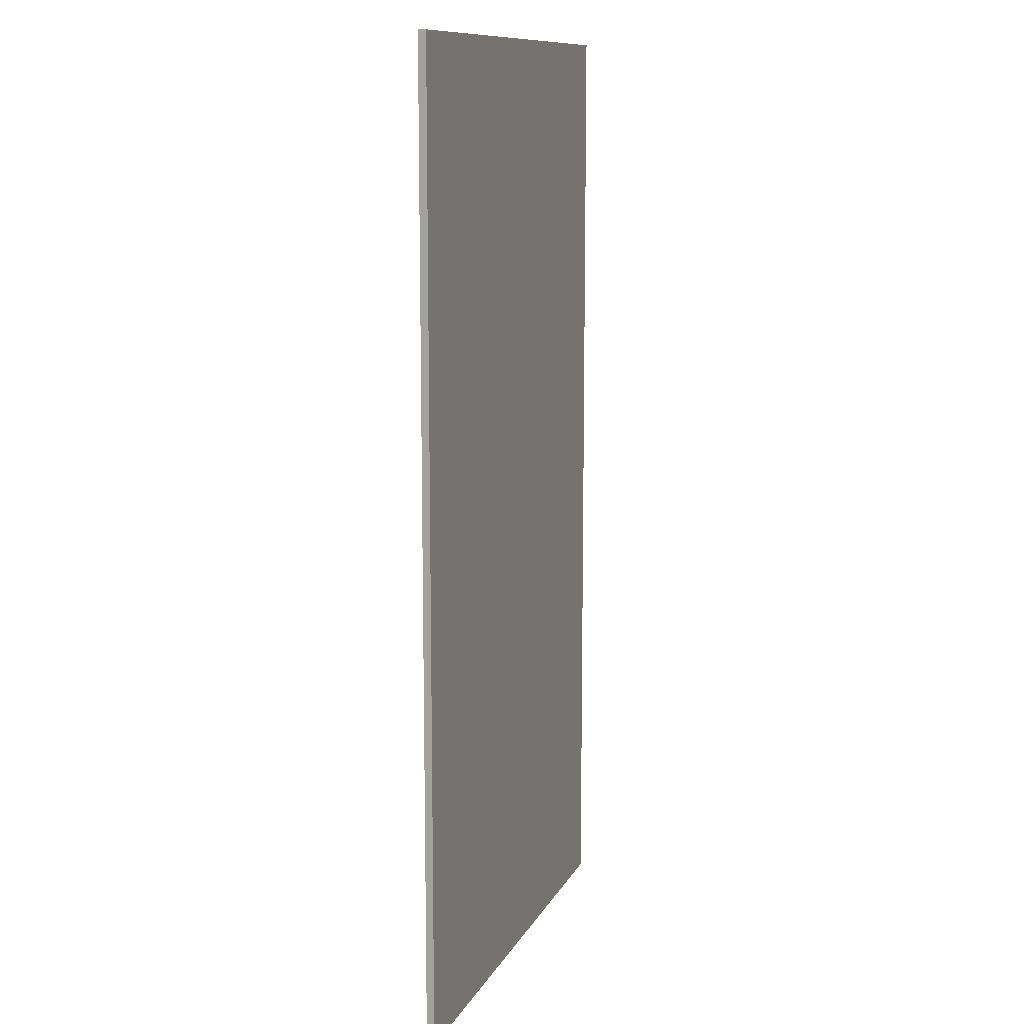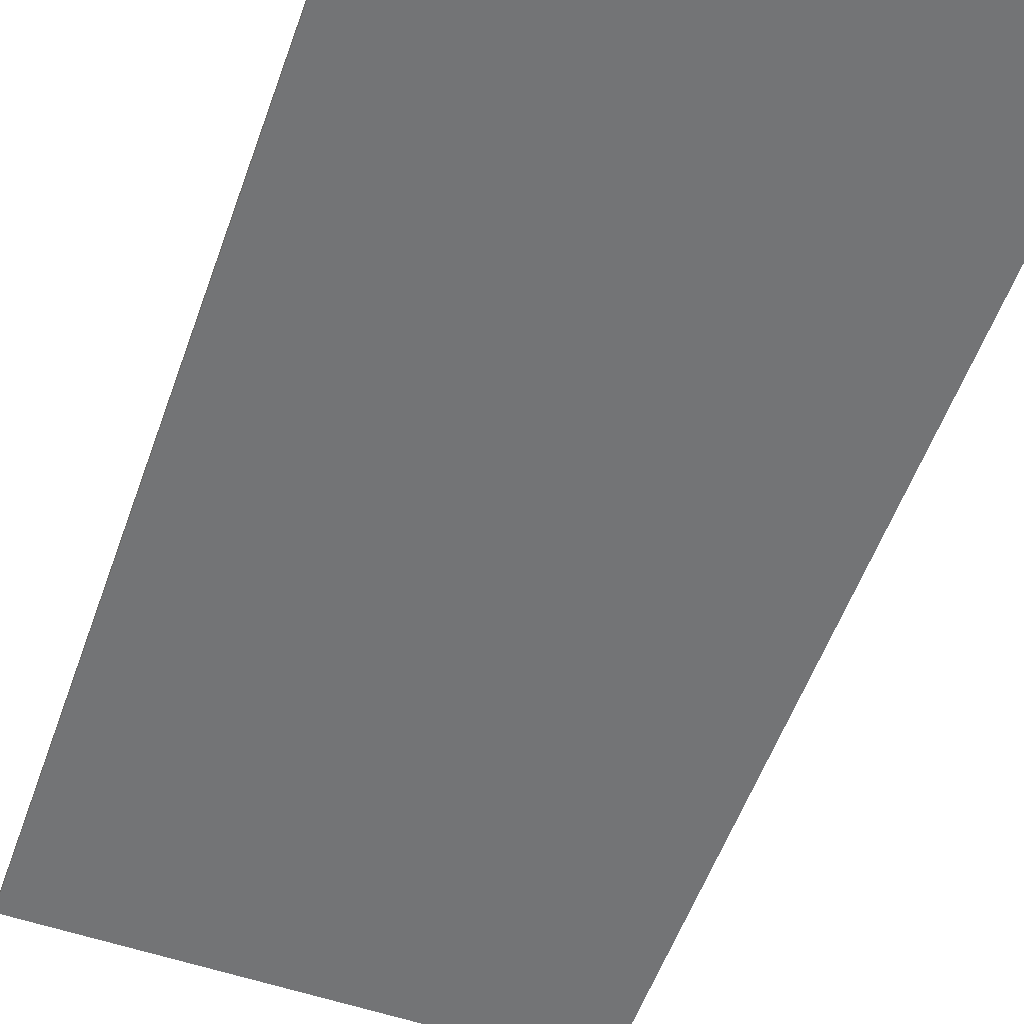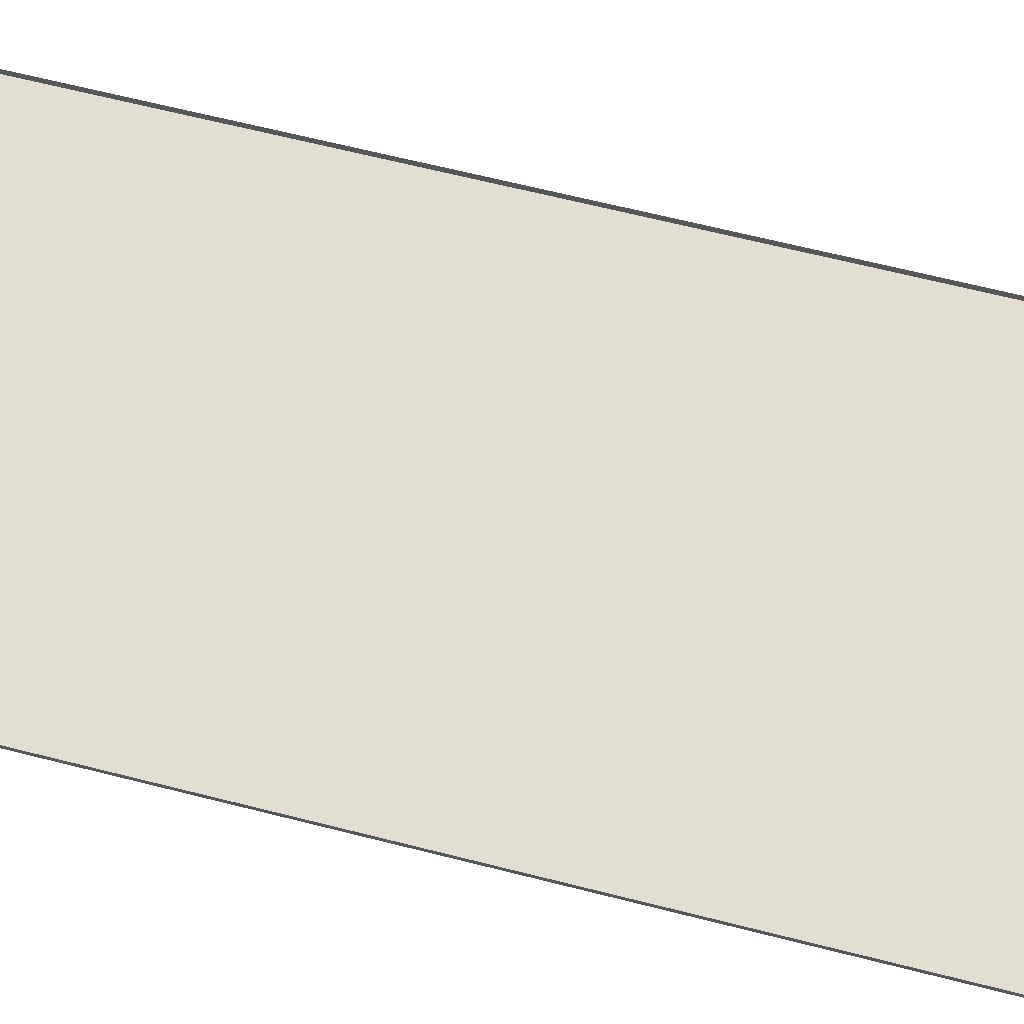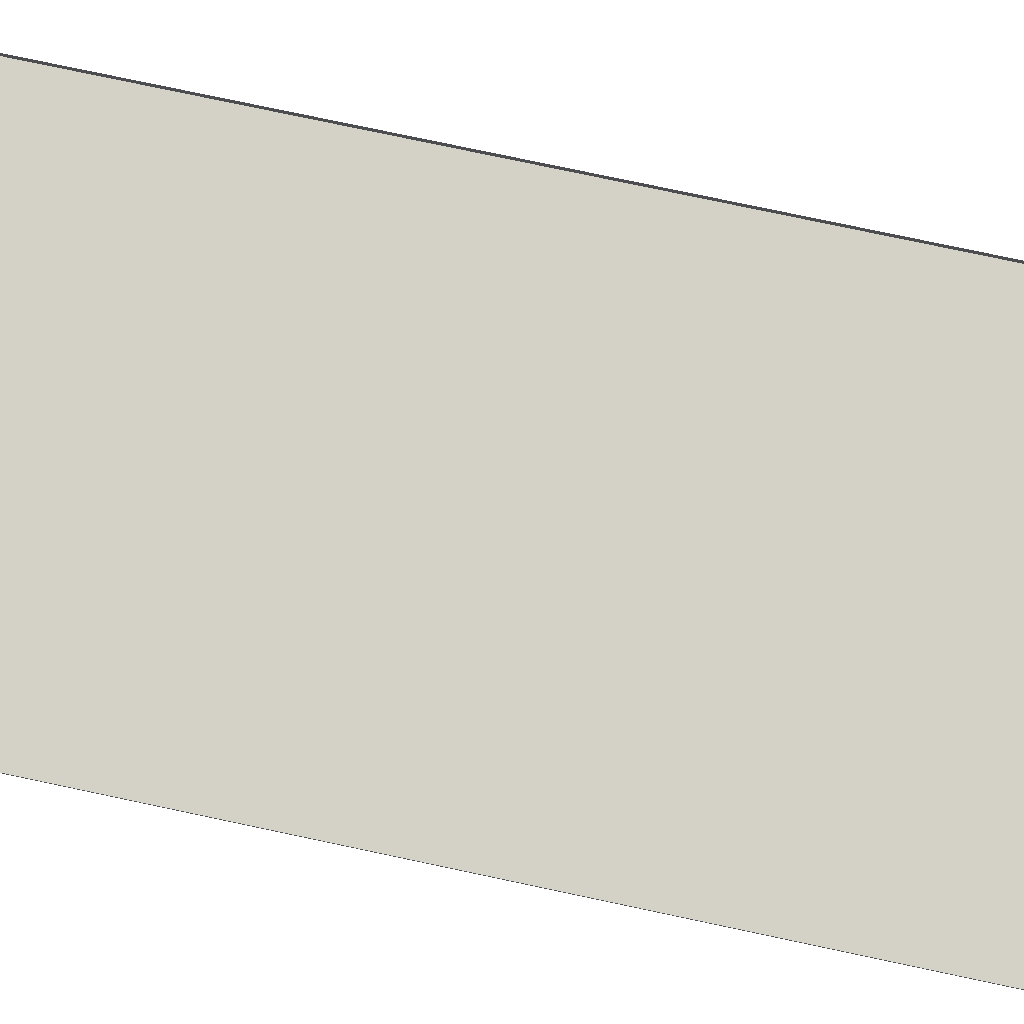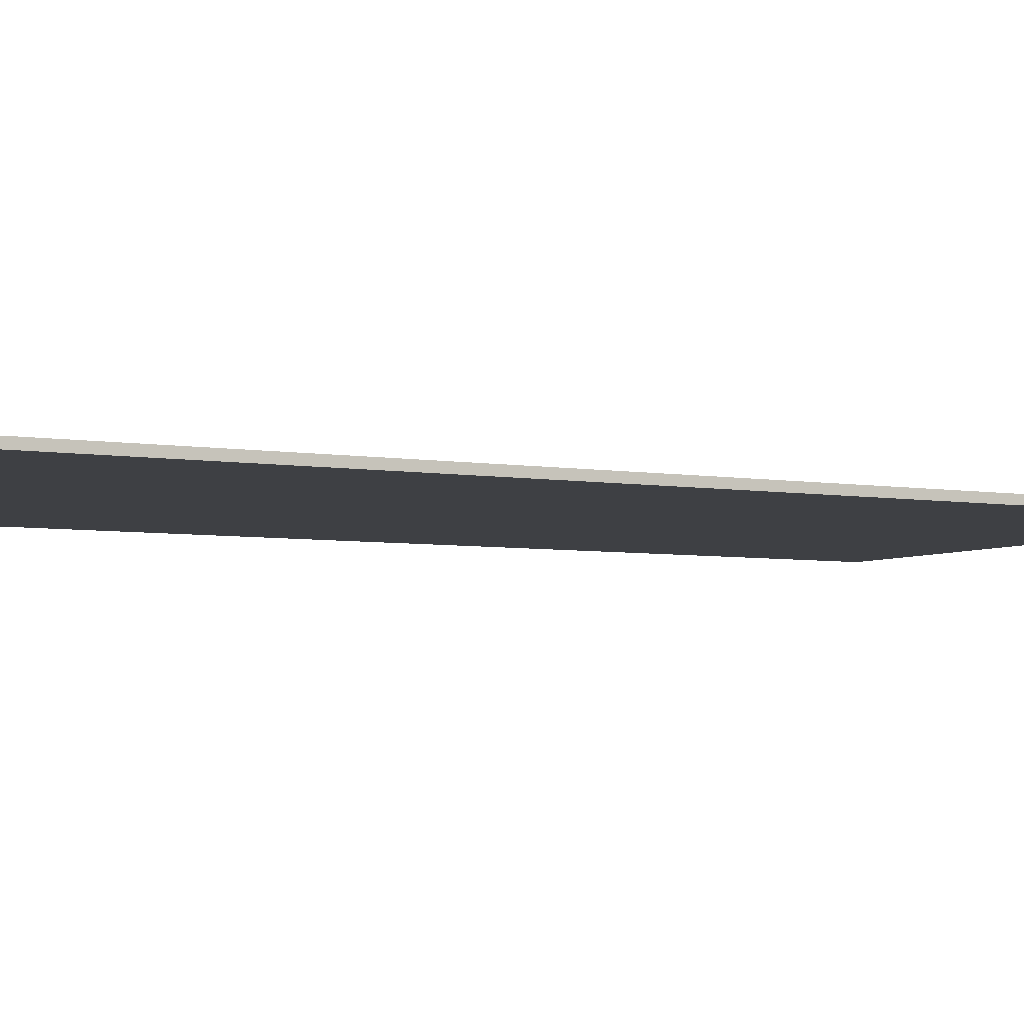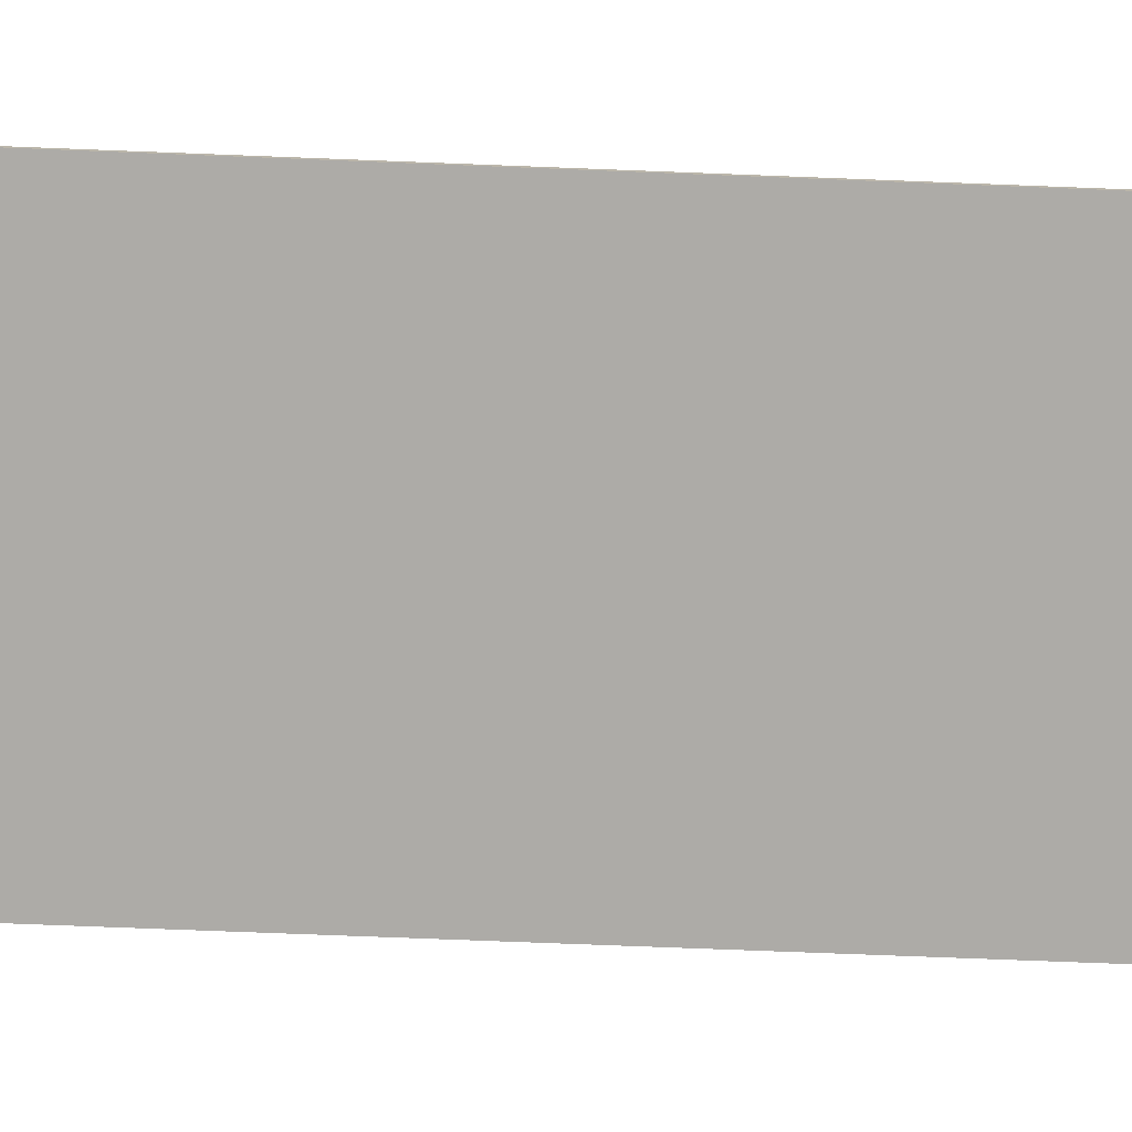
<metadata>
{"format":"obj","ext":"obj","renderer":"f3d","projection":"perspective","resolution":1024,"background":"white","views":[{"elev":11.4,"azim":108.3,"up":"+Y"},{"elev":-56.1,"azim":-19.6,"up":"+Z"},{"elev":67.6,"azim":-75.9,"up":"+Z"},{"elev":79.8,"azim":101.9,"up":"+Z"},{"elev":-4.9,"azim":-119.5,"up":"+Z"},{"elev":-76.4,"azim":-92.2,"up":"+Z"}]}
</metadata>
<code>
o Mujeres_riendo
v 104.7 21.39 49.35
v 104.7 9.017 49.35
v 98.25 9.017 49.35
v 98.25 21.39 49.35
v 104.7 21.39 49.45
v 104.7 9.017 49.45
v 98.25 9.017 49.45
v 98.25 21.39 49.45
f 2 4 1
f 6 1 5
f 7 2 6
f 8 3 7
f 5 4 8
f 2 3 4
f 6 2 1
f 7 3 2
f 8 4 3
f 5 1 4

</code>
